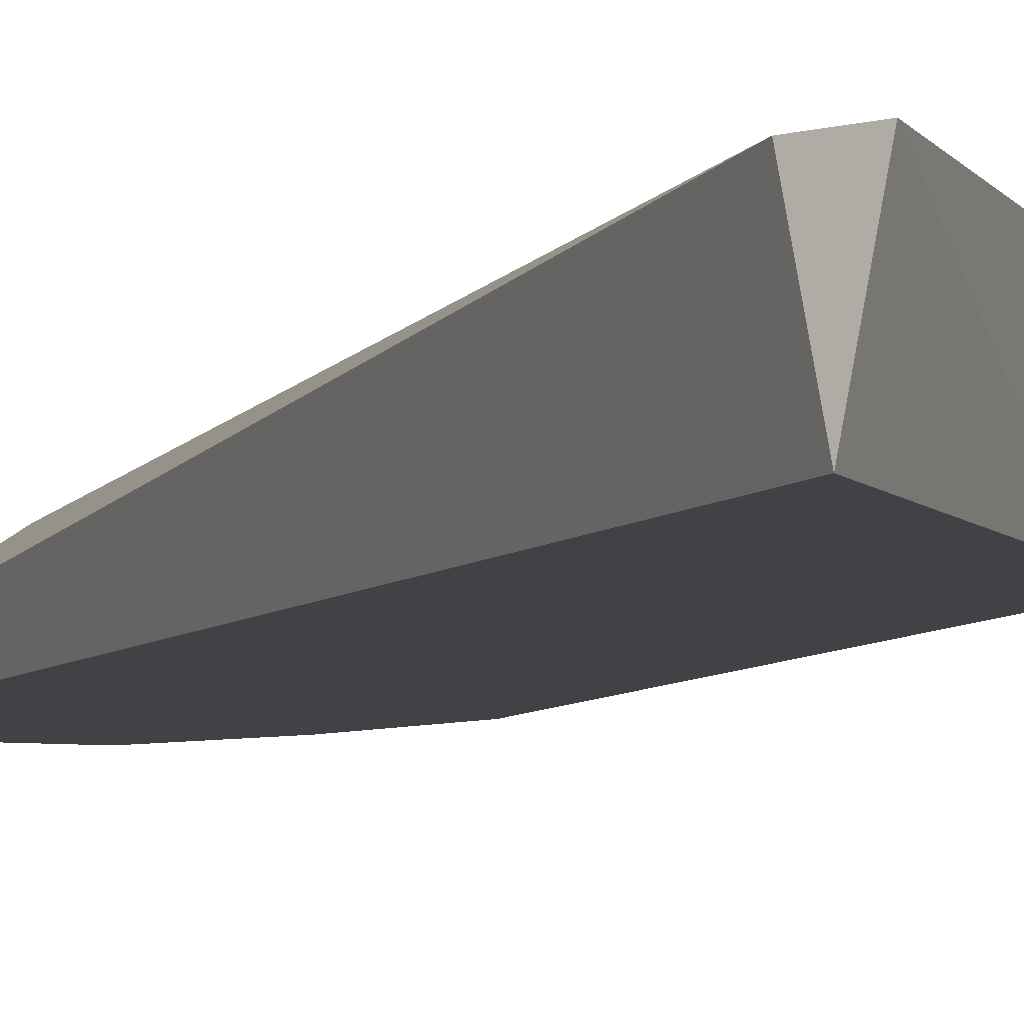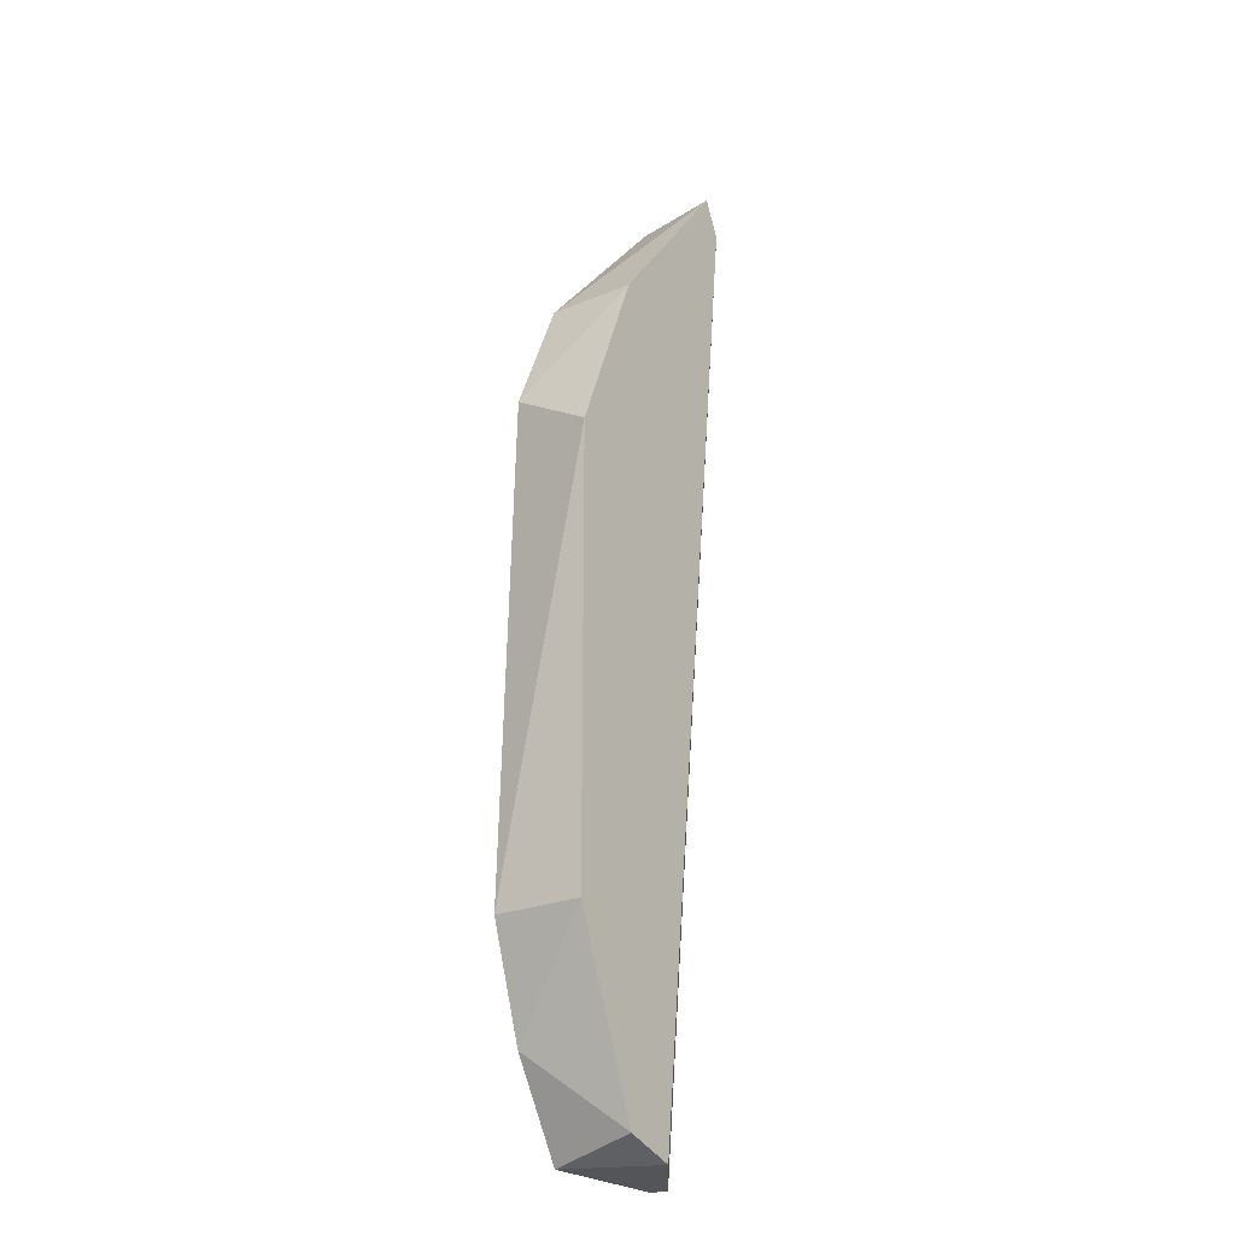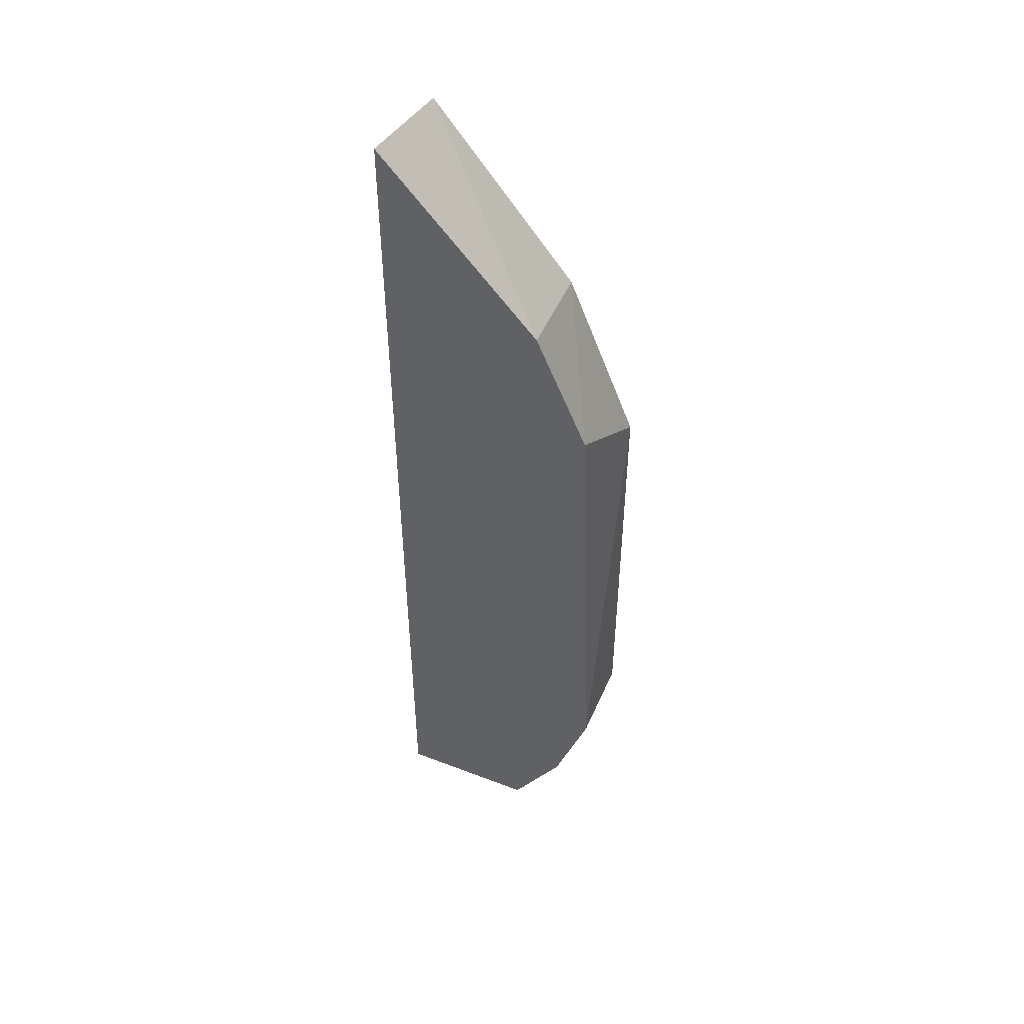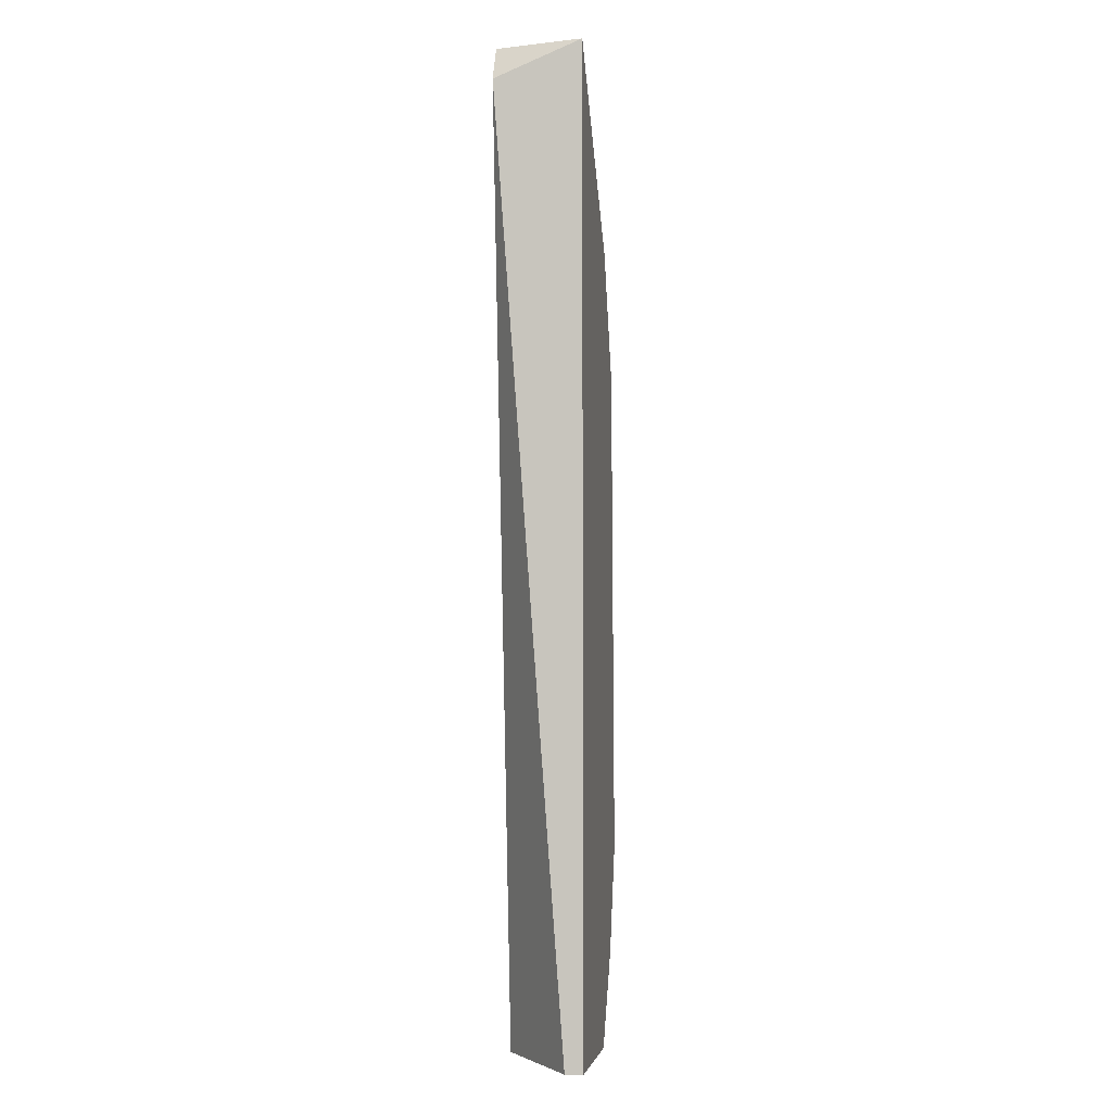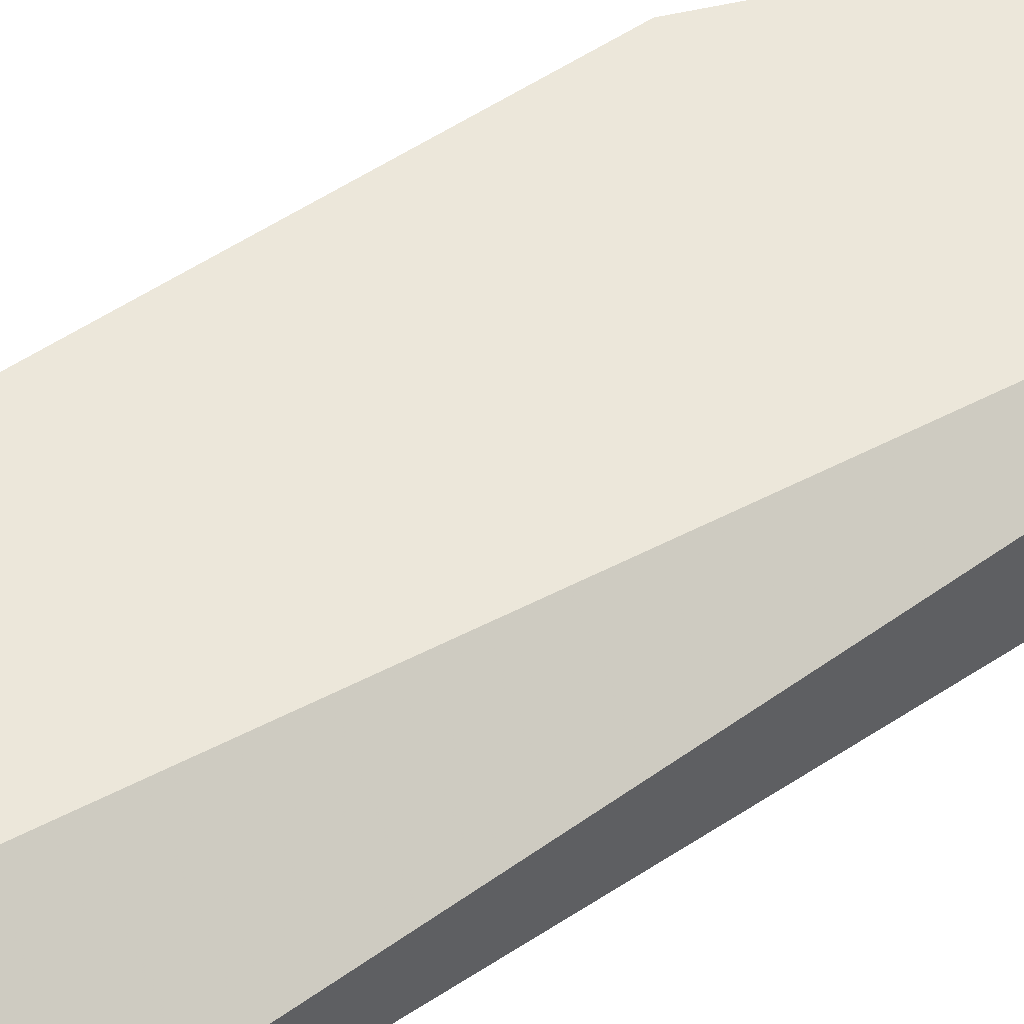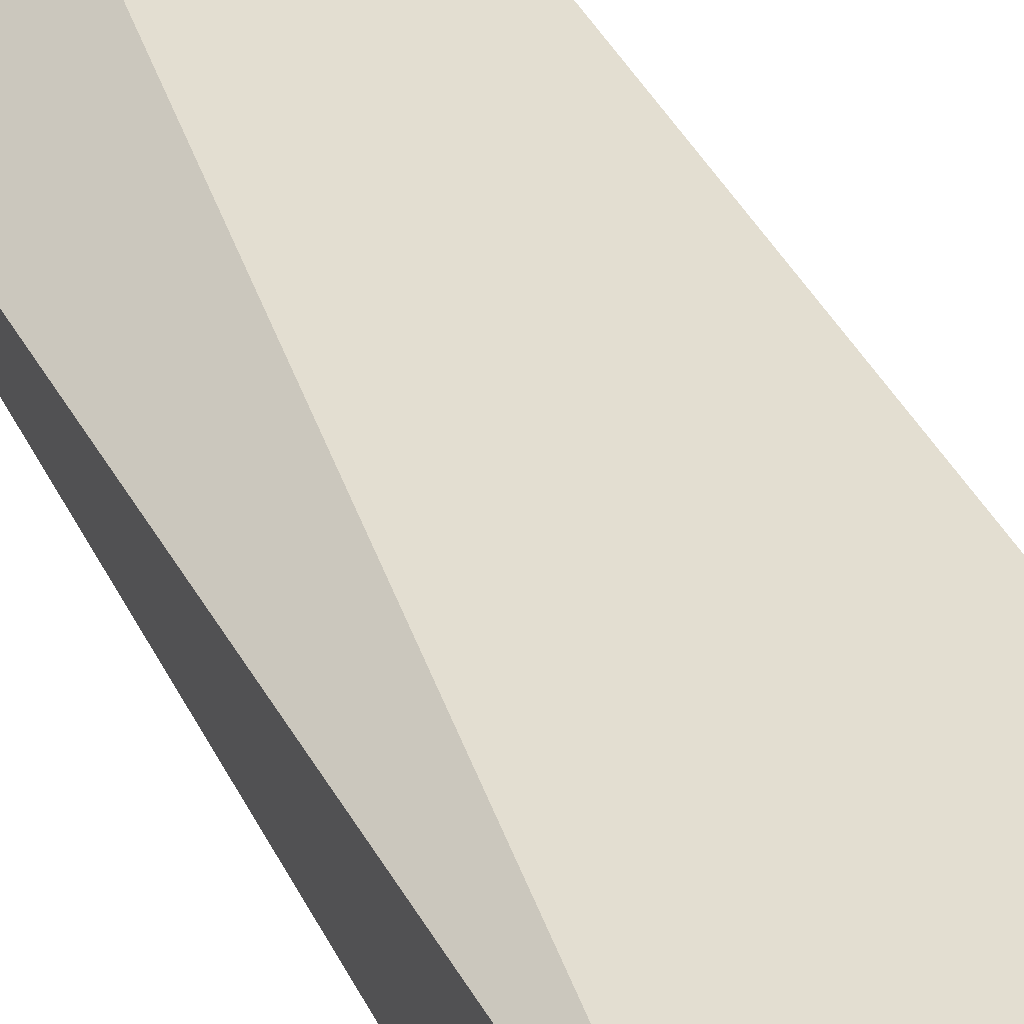
<metadata>
{"format":"obj","ext":"obj","renderer":"f3d","projection":"perspective","resolution":1024,"background":"white","views":[{"elev":-6.1,"azim":158.1,"up":"+Z"},{"elev":-24.1,"azim":-55.2,"up":"+Y"},{"elev":49.6,"azim":-157.0,"up":"+Y"},{"elev":-4.0,"azim":99.1,"up":"+Y"},{"elev":52.8,"azim":54.3,"up":"+Z"},{"elev":36.1,"azim":157.5,"up":"+Z"}]}
</metadata>
<code>
v -0.04215 -0.02453 -0.01522
v -0.04529 -0.01929 -0.01522
v -0.04006 -0.02453 -0.009993
v -0.03483 0.03406 -0.009993
v -0.04634 0.01627 -0.01522
v -0.0432 -0.02348 -0.009993
v -0.0432 0.02359 -0.009993
v -0.0432 0.02359 -0.01522
v -0.04738 0.01313 -0.009993
v -0.04738 -0.01301 -0.009993
v -0.04738 -0.01301 -0.01522
v -0.03378 0.03196 -0.009993
v -0.03378 0.03406 -0.01522
v -0.03378 -0.02453 -0.01418
v -0.03378 -0.02453 -0.01522
f 6 9 10
f 9 11 10
f 13 5 8
f 6 2 1
f 3 6 1
f 5 9 7
f 2 15 1
f 9 4 7
f 4 8 7
f 2 6 10
f 15 3 1
f 11 2 10
f 4 13 8
f 4 3 12
f 8 5 7
f 2 11 13
f 3 14 12
f 13 11 5
f 11 9 5
f 4 6 3
f 6 4 9
f 13 14 15
f 14 3 15
f 13 4 12
f 14 13 12
f 2 13 15

</code>
